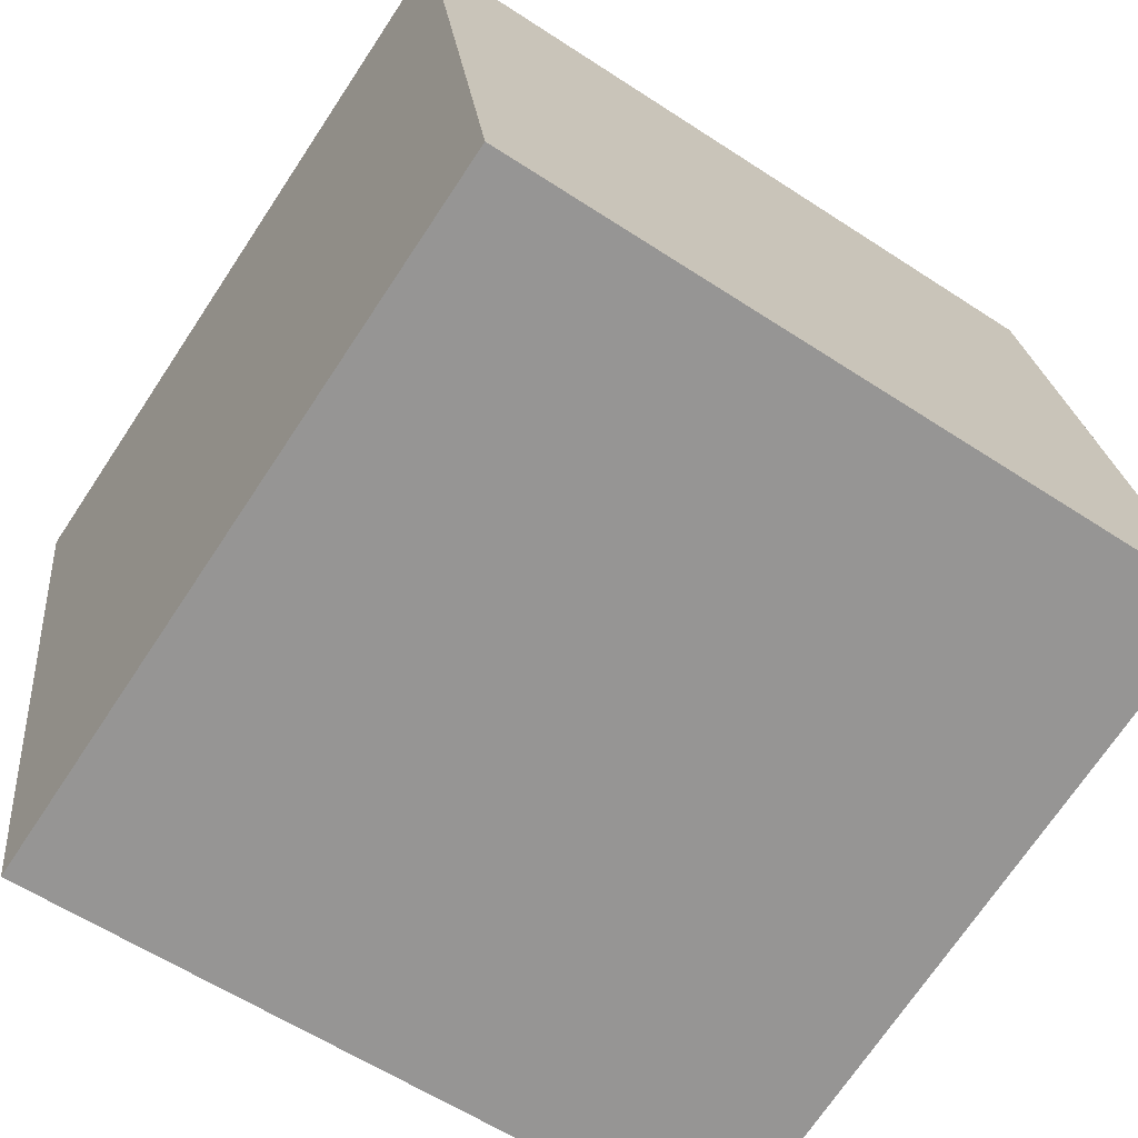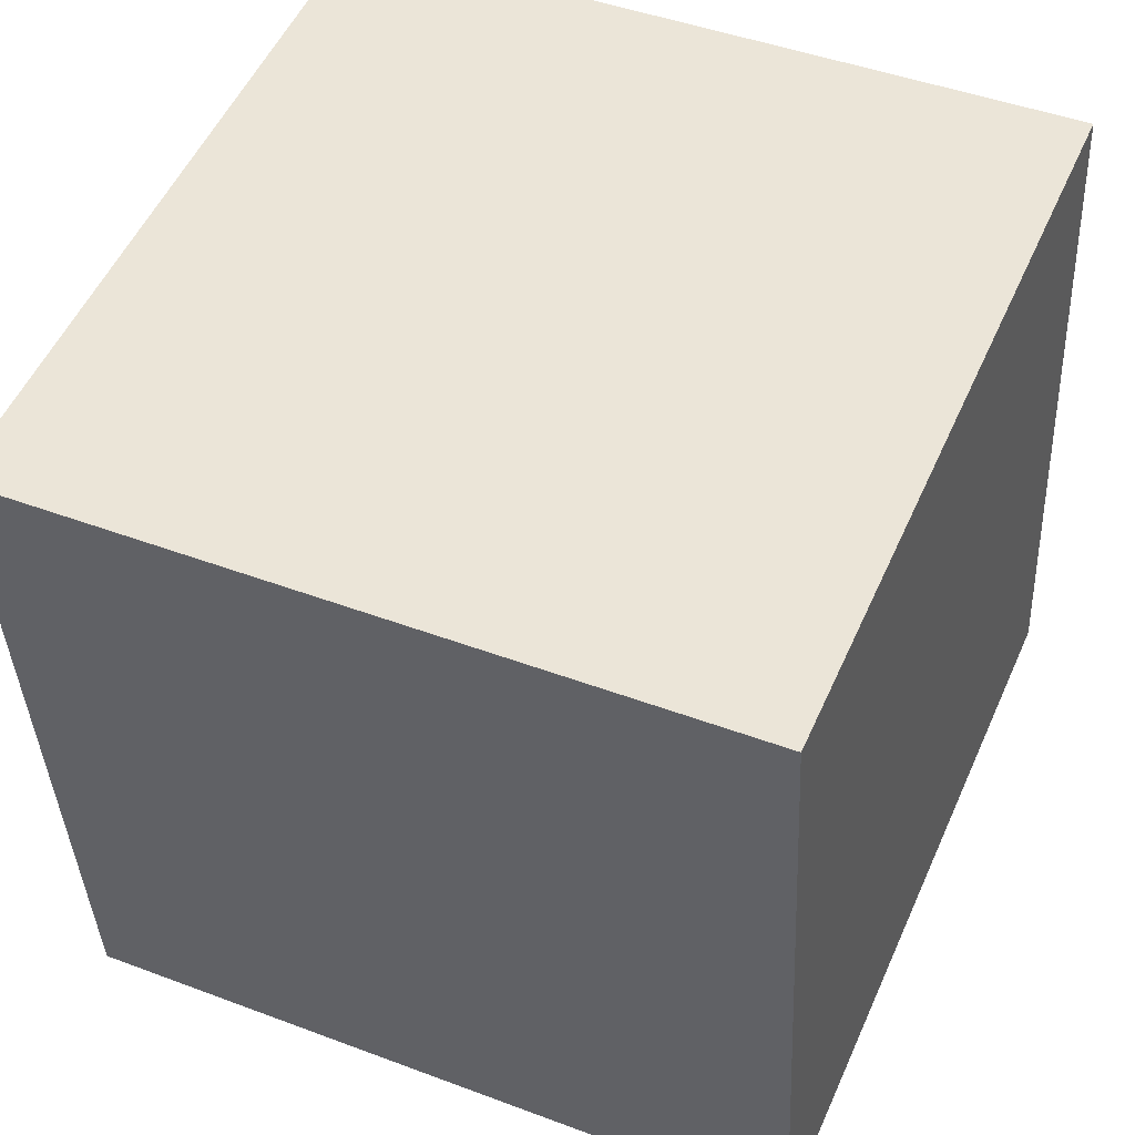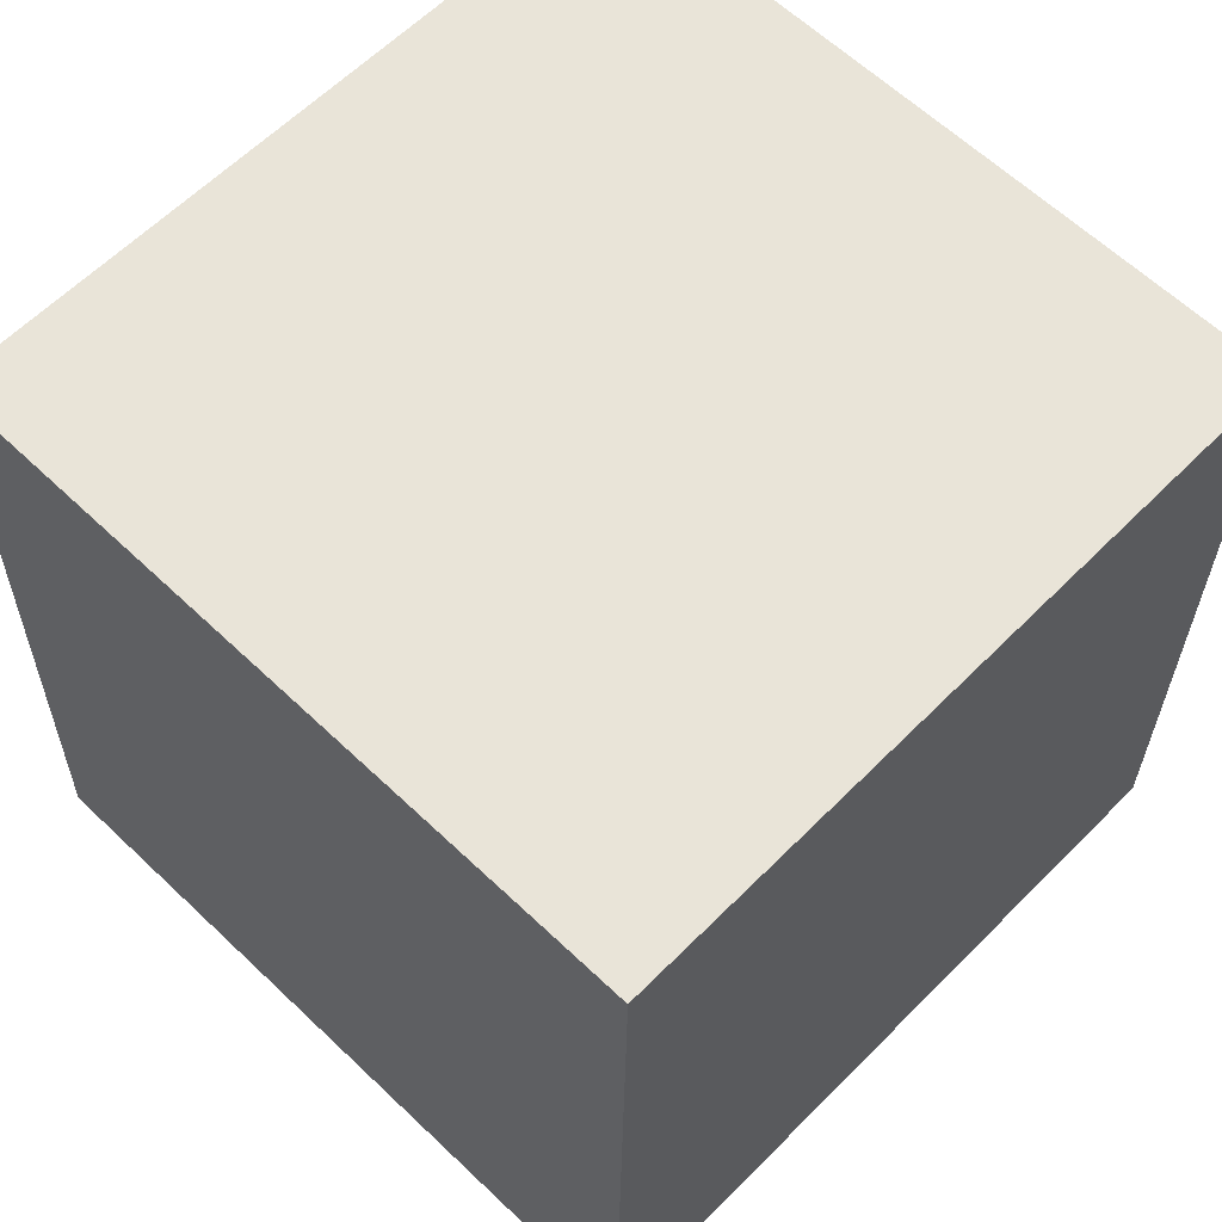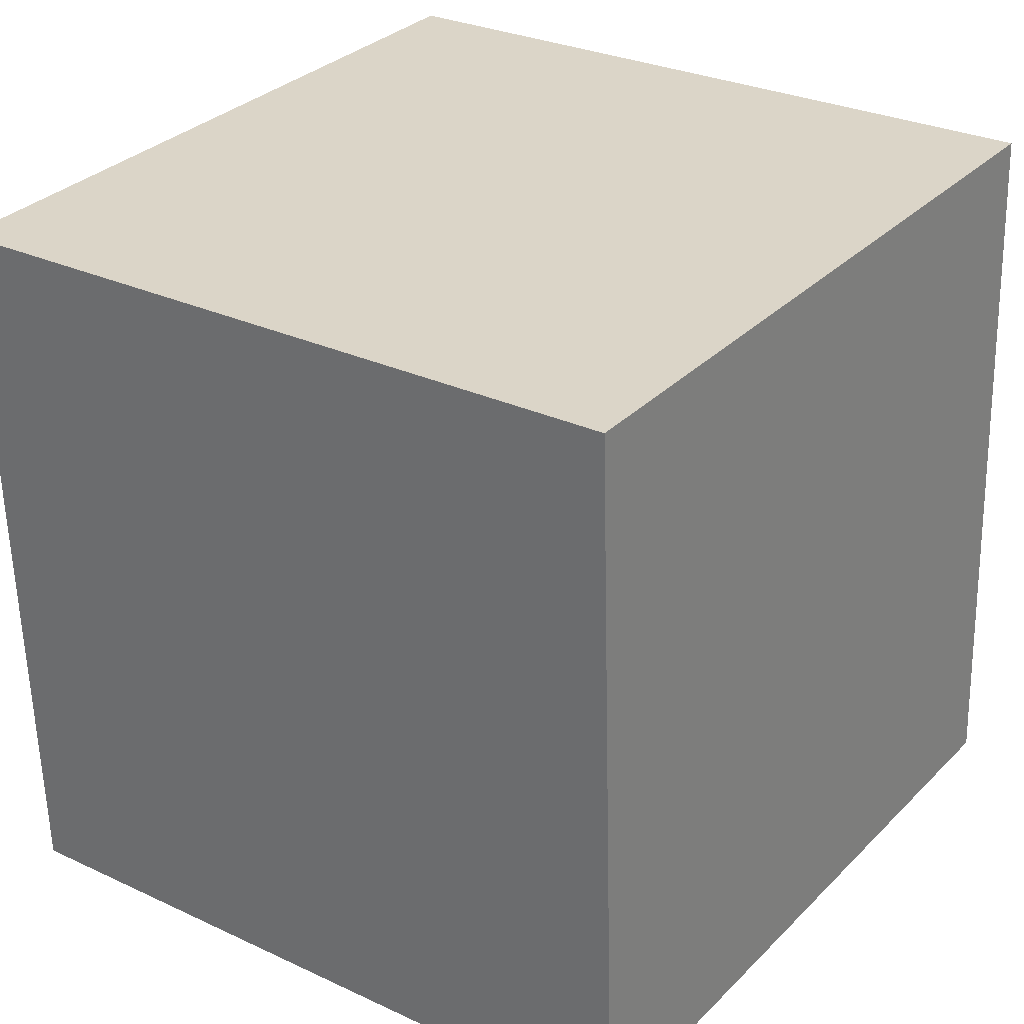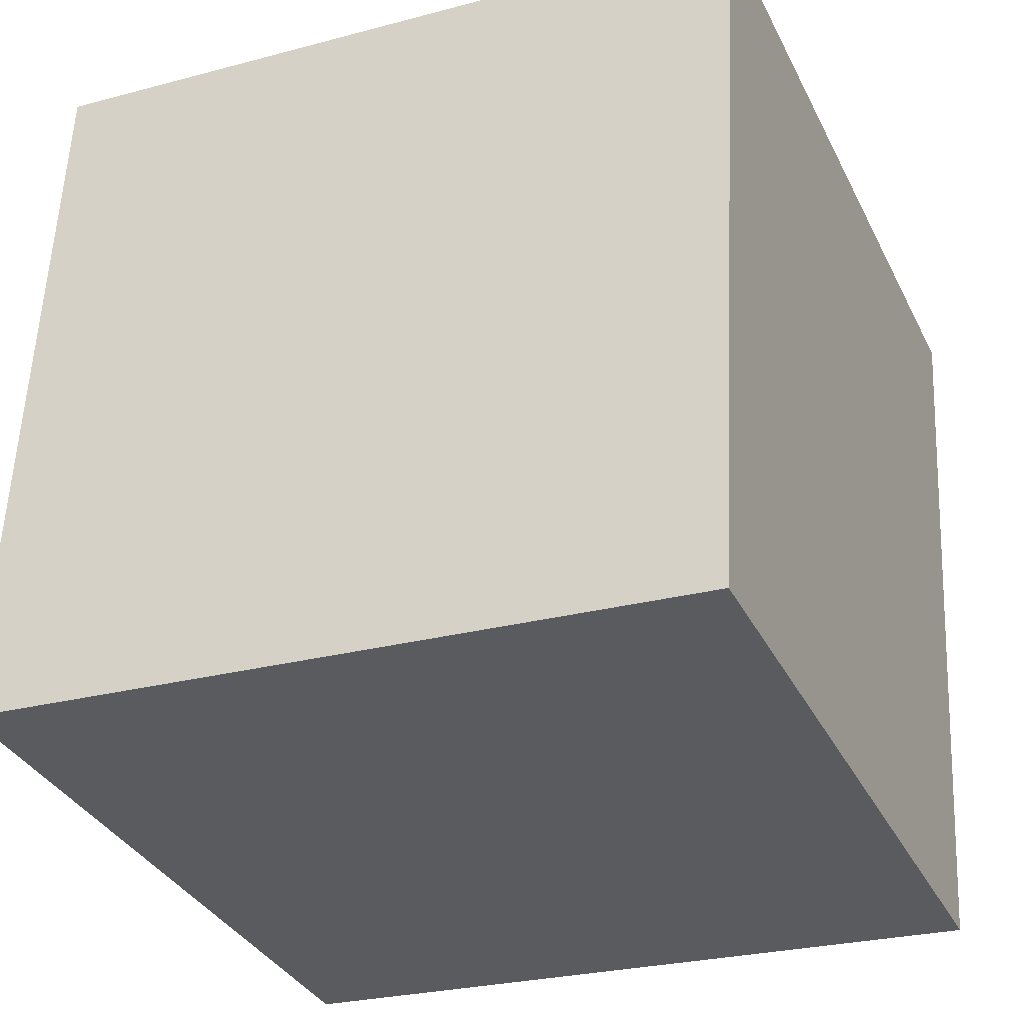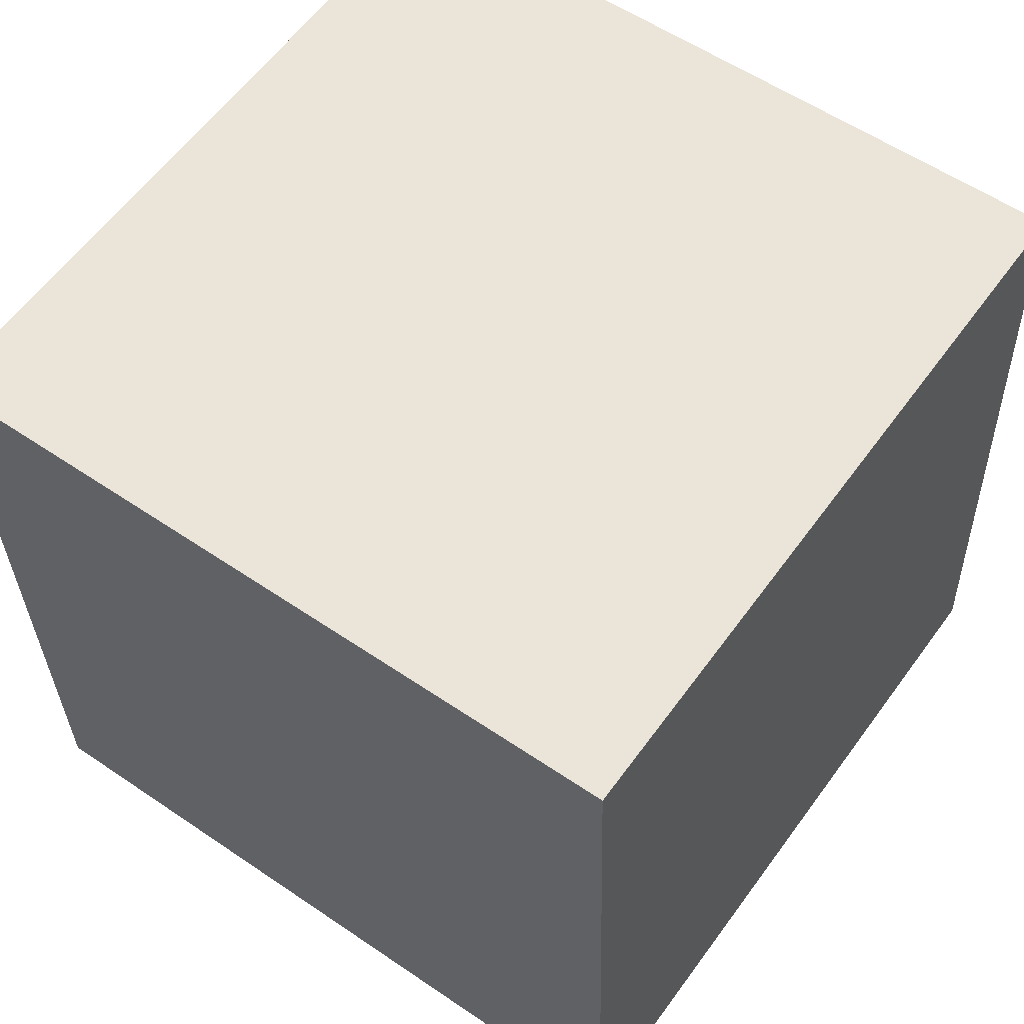
<metadata>
{"format":"obj","ext":"obj","renderer":"f3d","projection":"perspective","resolution":1024,"background":"white","views":[{"elev":-66.6,"azim":-122.0,"up":"+Y"},{"elev":56.0,"azim":-64.8,"up":"+Y"},{"elev":55.0,"azim":135.9,"up":"+Y"},{"elev":35.6,"azim":-52.6,"up":"+Y"},{"elev":-37.3,"azim":114.7,"up":"+Y"},{"elev":63.6,"azim":-52.6,"up":"+Y"}]}
</metadata>
<code>
v 2.672 0.6214 -3.097
v 2.674 0.6261 -3.037
v 2.67 0.5664 -3.032
v 2.668 0.5617 -3.092
v 2.61 0.5703 -3.031
v 2.614 0.63 -3.035
v 2.612 0.6253 -3.095
v 2.608 0.5656 -3.09
v 2.67 0.5664 -3.032
v 2.61 0.5703 -3.031
v 2.608 0.5656 -3.09
v 2.668 0.5617 -3.092
v 2.612 0.6253 -3.095
v 2.614 0.63 -3.035
v 2.674 0.6261 -3.037
v 2.672 0.6214 -3.097
v 2.608 0.5656 -3.09
v 2.612 0.6253 -3.095
v 2.672 0.6214 -3.097
v 2.668 0.5617 -3.092
v 2.674 0.6261 -3.037
v 2.614 0.63 -3.035
v 2.61 0.5703 -3.031
v 2.67 0.5664 -3.032
f 1 2 3
f 1 3 4
f 5 6 7
f 5 7 8
f 9 10 11
f 9 11 12
f 13 14 15
f 13 15 16
f 17 18 19
f 17 19 20
f 21 22 23
f 21 23 24

</code>
